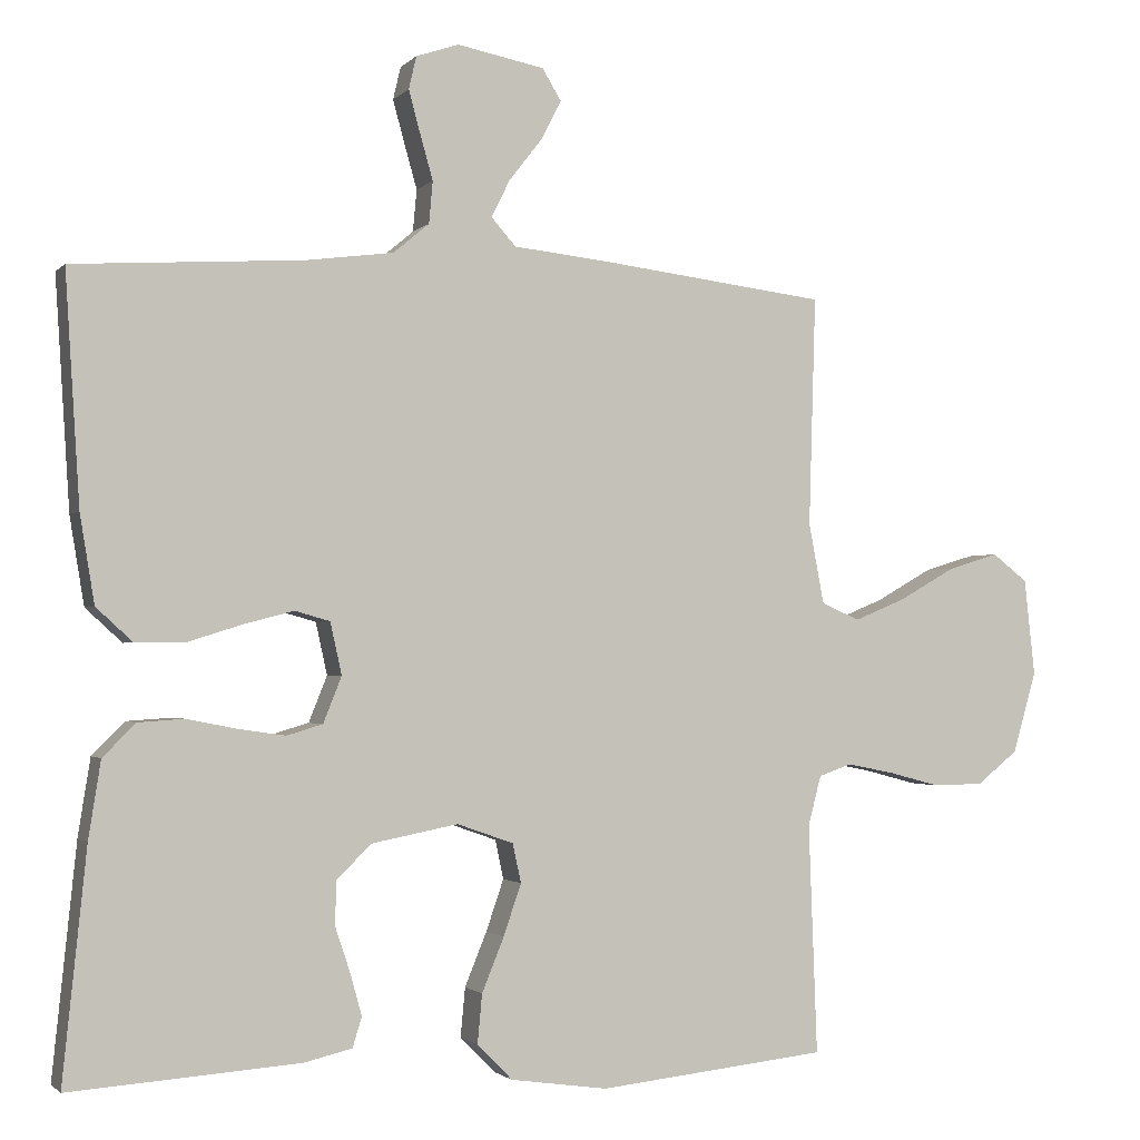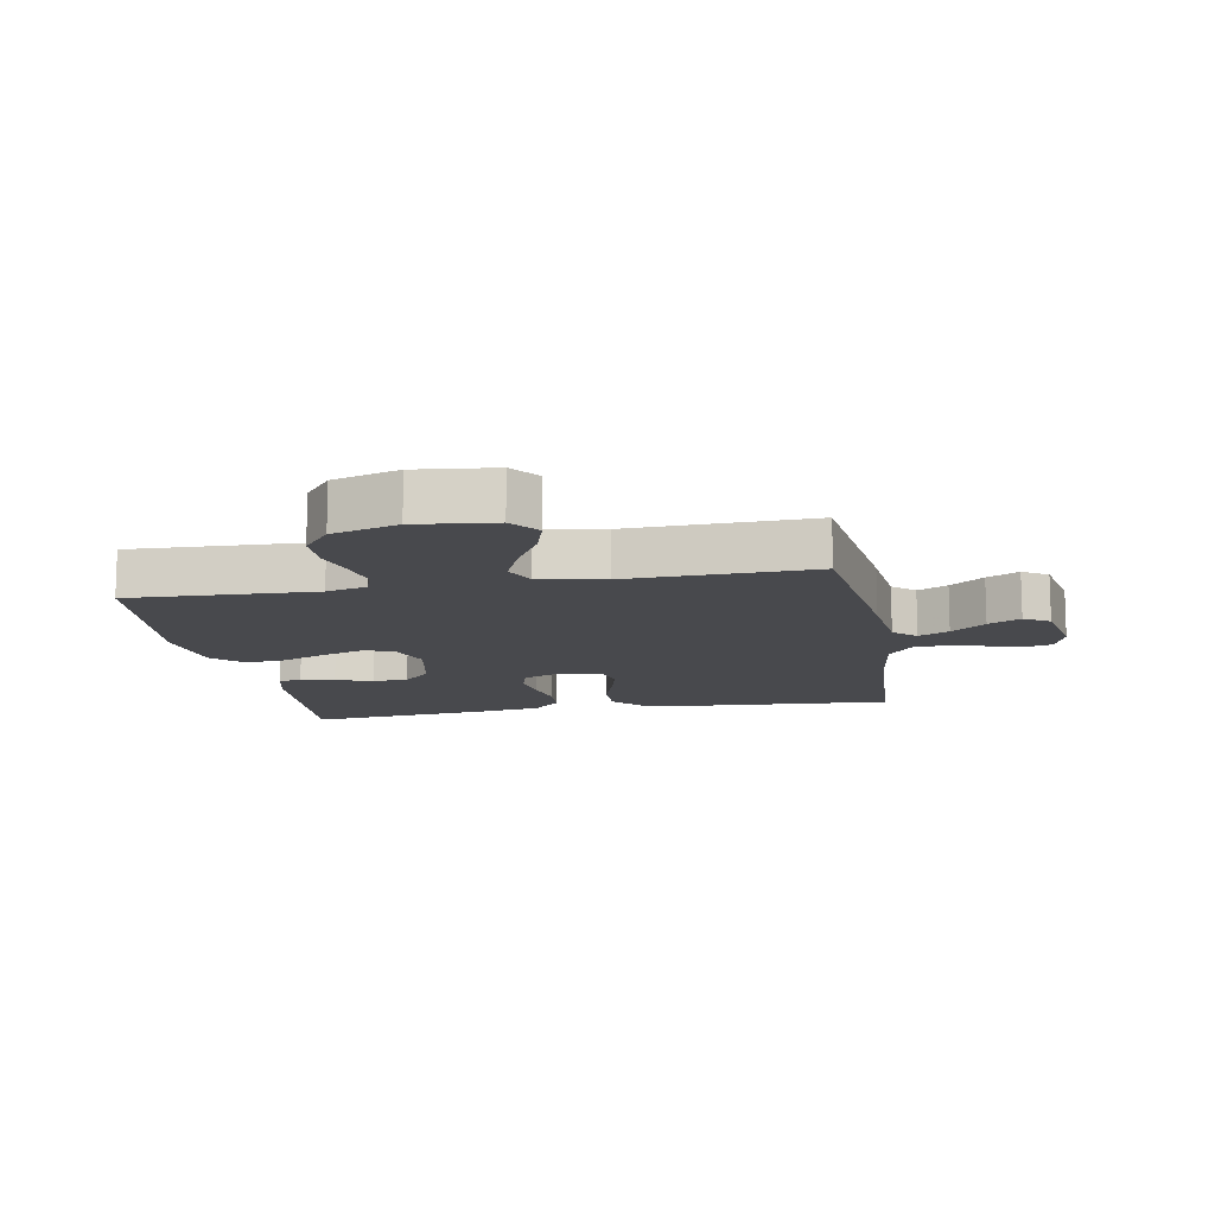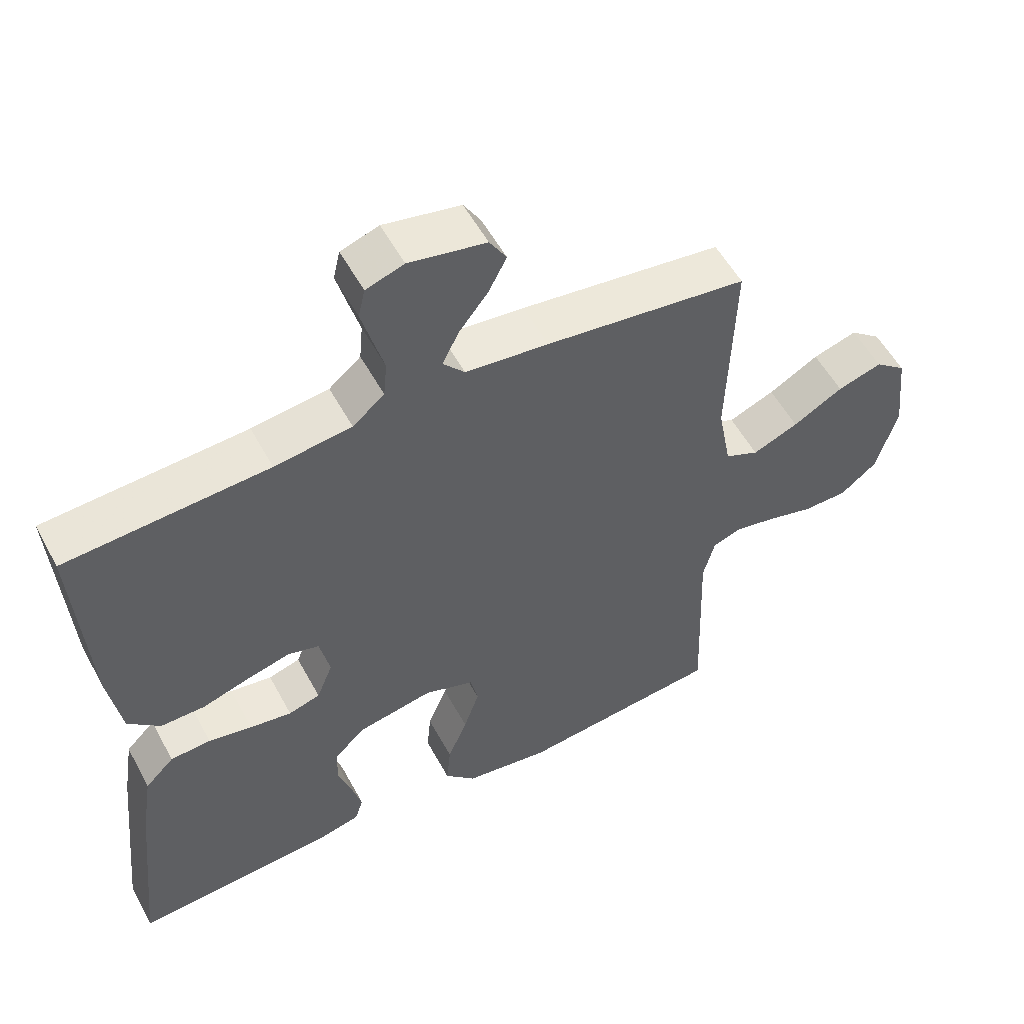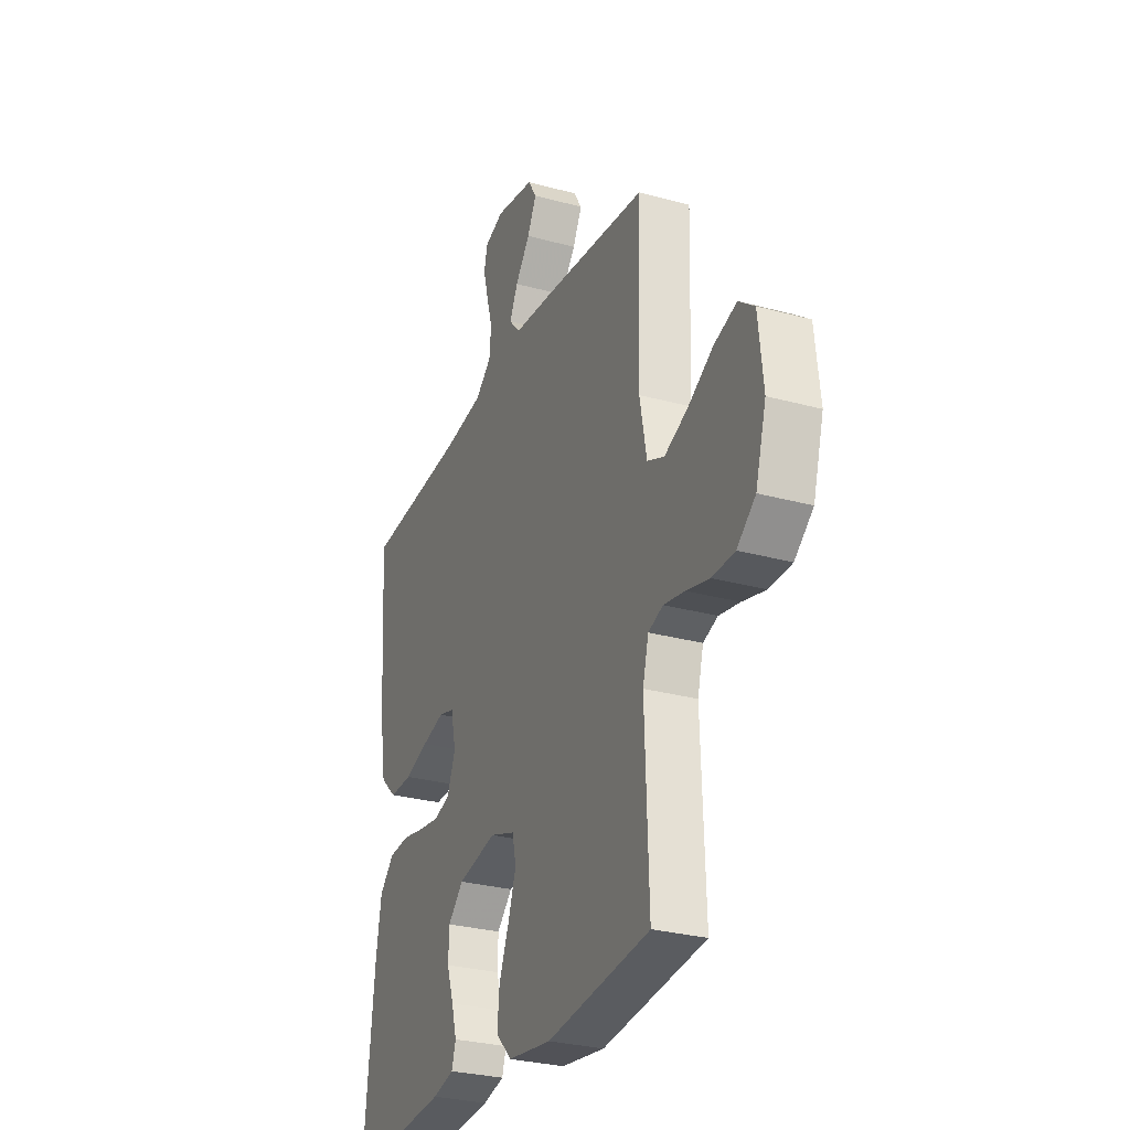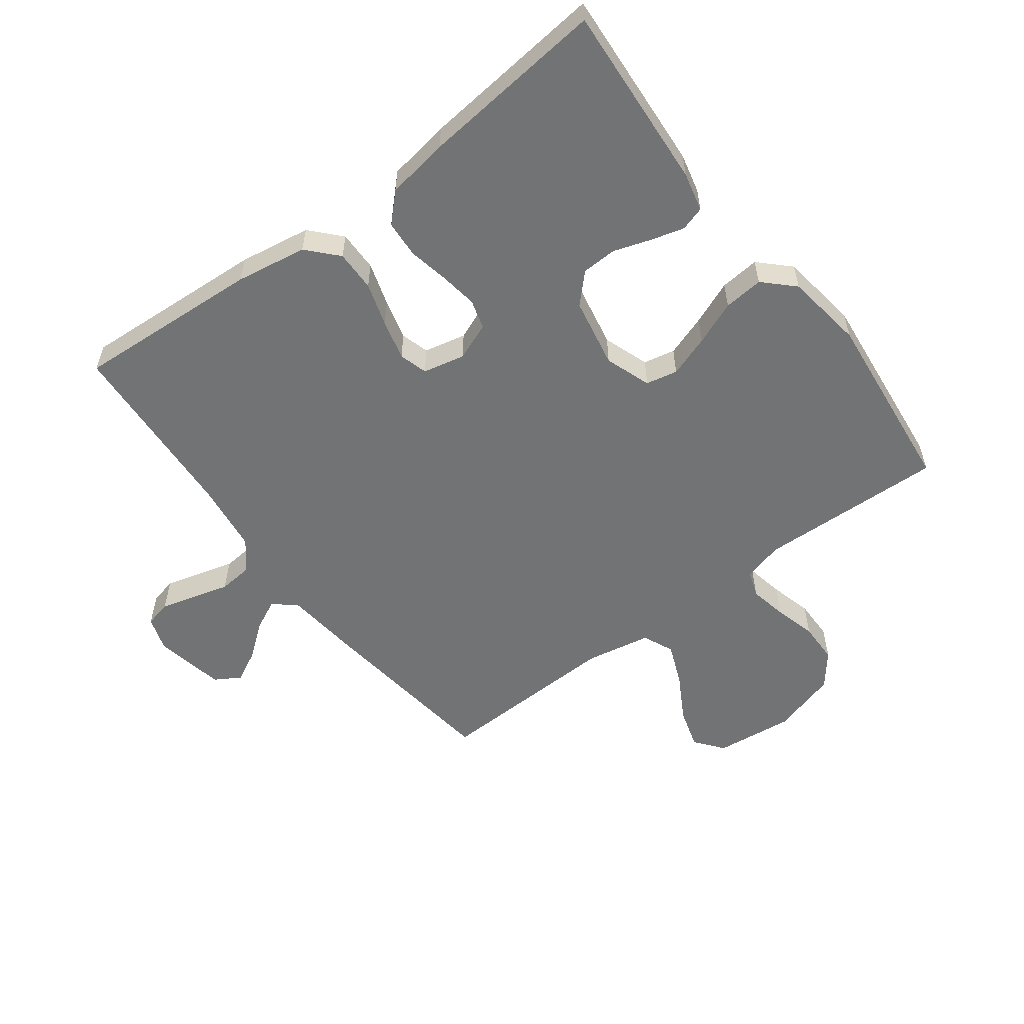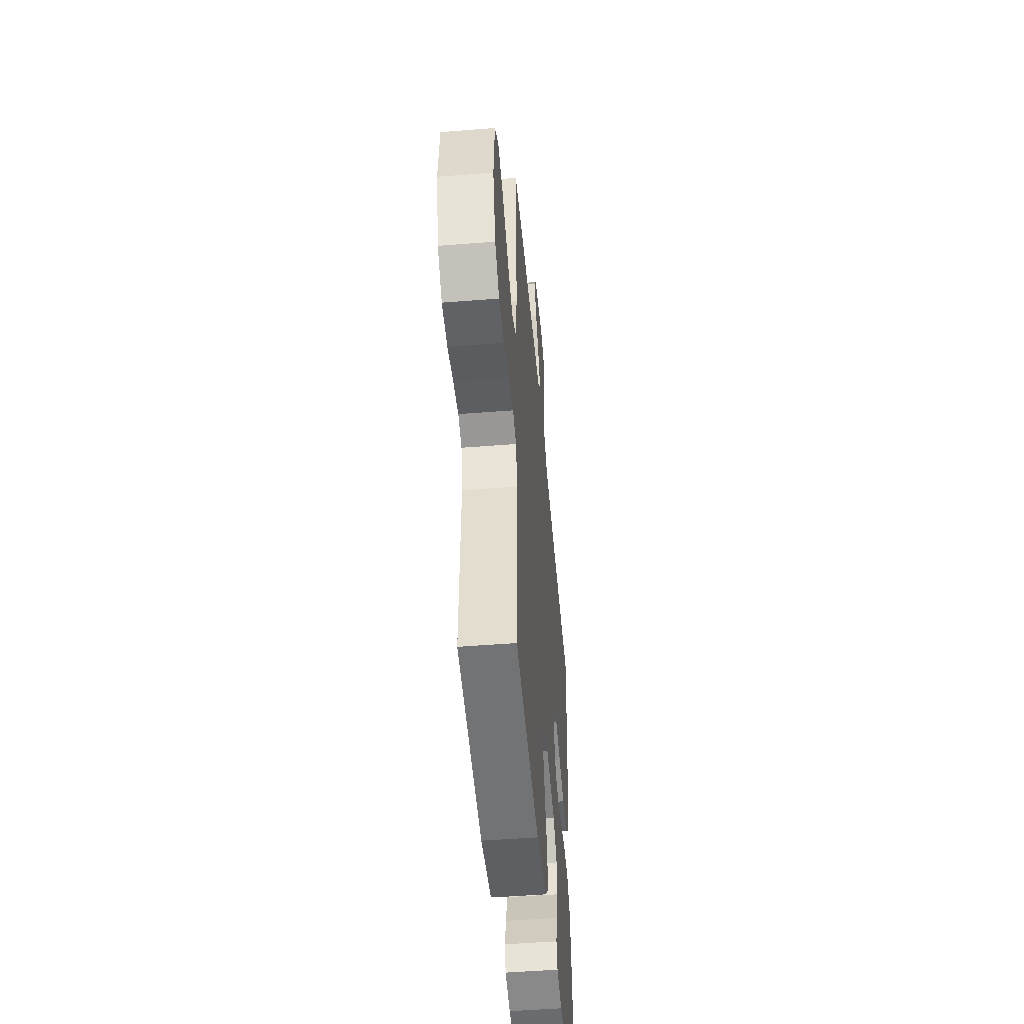
<metadata>
{"format":"obj","ext":"obj","renderer":"f3d","projection":"perspective","resolution":1024,"background":"white","views":[{"elev":-1.7,"azim":159.9,"up":"+Z"},{"elev":-12.5,"azim":-79.8,"up":"+Y"},{"elev":54.5,"azim":152.0,"up":"+Z"},{"elev":-28.9,"azim":-112.2,"up":"+Z"},{"elev":-55.9,"azim":127.0,"up":"+Y"},{"elev":-49.8,"azim":-85.0,"up":"+Z"}]}
</metadata>
<code>
v -0.5 0.07 0.5
v -0.2 0.07 0.537
v -0.077 0.07 0.55
v -0.045 0.07 0.586
v -0.069 0.07 0.635
v -0.112 0.07 0.69
v -0.139 0.07 0.742
v -0.114 0.07 0.783
v 0 0.07 0.805
v 0.056 0.07 0.786
v 0.066 0.07 0.743
v 0.051 0.07 0.688
v 0.034 0.07 0.628
v 0.039 0.07 0.573
v 0.086 0.07 0.534
v 0.2 0.07 0.519
v 0.5 0.07 0.5
v 0.481 0.07 0.2
v 0.462 0.07 0.085
v 0.414 0.07 0.041
v 0.348 0.07 0.042
v 0.278 0.07 0.064
v 0.213 0.07 0.081
v 0.167 0.07 0.068
v 0.152 0.07 0
v 0.176 0.07 -0.06
v 0.223 0.07 -0.074
v 0.285 0.07 -0.065
v 0.35 0.07 -0.052
v 0.41 0.07 -0.056
v 0.453 0.07 -0.099
v 0.469 0.07 -0.2
v 0.5 0.07 -0.5
v 0.2 0.07 -0.479
v 0.137 0.07 -0.464
v 0.125 0.07 -0.425
v 0.14 0.07 -0.371
v 0.16 0.07 -0.311
v 0.158 0.07 -0.254
v 0.113 0.07 -0.21
v 0 0.07 -0.188
v -0.074 0.07 -0.214
v -0.085 0.07 -0.265
v -0.062 0.07 -0.332
v -0.033 0.07 -0.403
v -0.027 0.07 -0.467
v -0.073 0.07 -0.514
v -0.2 0.07 -0.532
v -0.5 0.07 -0.5
v -0.489 0.07 -0.2
v -0.506 0.07 -0.135
v -0.549 0.07 -0.12
v -0.61 0.07 -0.132
v -0.678 0.07 -0.15
v -0.744 0.07 -0.149
v -0.798 0.07 -0.106
v -0.829 0.07 0
v -0.815 0.07 0.127
v -0.769 0.07 0.163
v -0.703 0.07 0.143
v -0.629 0.07 0.101
v -0.561 0.07 0.073
v -0.511 0.07 0.095
v -0.491 0.07 0.2
v -0.5 0 0.5
v -0.2 0 0.537
v -0.077 0 0.55
v -0.045 0 0.586
v -0.069 0 0.635
v -0.112 0 0.69
v -0.139 0 0.742
v -0.114 0 0.783
v 0 0 0.805
v 0.056 0 0.786
v 0.066 0 0.743
v 0.051 0 0.688
v 0.034 0 0.628
v 0.039 0 0.573
v 0.086 0 0.534
v 0.2 0 0.519
v 0.5 0 0.5
v 0.481 0 0.2
v 0.462 0 0.085
v 0.414 0 0.041
v 0.348 0 0.042
v 0.278 0 0.064
v 0.213 0 0.081
v 0.167 0 0.068
v 0.152 0 0
v 0.176 0 -0.06
v 0.223 0 -0.074
v 0.285 0 -0.065
v 0.35 0 -0.052
v 0.41 0 -0.056
v 0.453 0 -0.099
v 0.469 0 -0.2
v 0.5 0 -0.5
v 0.2 0 -0.479
v 0.137 0 -0.464
v 0.125 0 -0.425
v 0.14 0 -0.371
v 0.16 0 -0.311
v 0.158 0 -0.254
v 0.113 0 -0.21
v 0 0 -0.188
v -0.074 0 -0.214
v -0.085 0 -0.265
v -0.062 0 -0.332
v -0.033 0 -0.403
v -0.027 0 -0.467
v -0.073 0 -0.514
v -0.2 0 -0.532
v -0.5 0 -0.5
v -0.489 0 -0.2
v -0.506 0 -0.135
v -0.549 0 -0.12
v -0.61 0 -0.132
v -0.678 0 -0.15
v -0.744 0 -0.149
v -0.798 0 -0.106
v -0.829 0 0
v -0.815 0 0.127
v -0.769 0 0.163
v -0.703 0 0.143
v -0.629 0 0.101
v -0.561 0 0.073
v -0.511 0 0.095
v -0.491 0 0.2
f 58 59 60 61
f 58 61 62
f 57 58 62
f 56 57 62
f 53 54 55 56
f 52 53 56 62
f 51 52 62 63
f 47 48 49 50
f 44 45 46 47
f 43 44 47 50
f 42 43 50 51
f 35 36 37 38
f 33 34 35 38
f 33 38 39
f 32 33 39 40
f 28 29 30 31
f 27 28 31 32
f 26 27 32 40
f 19 20 21 22
f 19 22 23
f 16 17 18 19
f 15 16 19 23
f 14 15 23 24
f 10 11 12 13
f 8 9 10 13
f 8 13 14
f 5 6 7 8
f 4 5 8 14
f 3 4 14 24
f 64 1 2 3
f 41 42 51 63
f 25 26 40 41
f 25 41 63 64
f 3 24 25 64
f 125 124 123 122
f 126 125 122
f 126 122 121
f 126 121 120
f 120 119 118 117
f 126 120 117 116
f 127 126 116 115
f 114 113 112 111
f 111 110 109 108
f 114 111 108 107
f 115 114 107 106
f 102 101 100 99
f 102 99 98 97
f 103 102 97
f 104 103 97 96
f 95 94 93 92
f 96 95 92 91
f 104 96 91 90
f 86 85 84 83
f 87 86 83
f 83 82 81 80
f 87 83 80 79
f 88 87 79 78
f 77 76 75 74
f 77 74 73 72
f 78 77 72
f 72 71 70 69
f 78 72 69 68
f 88 78 68 67
f 67 66 65 128
f 127 115 106 105
f 105 104 90 89
f 128 127 105 89
f 128 89 88 67
f 1 65 66 2
f 2 66 67 3
f 3 67 68 4
f 4 68 69 5
f 5 69 70 6
f 6 70 71 7
f 7 71 72 8
f 8 72 73 9
f 9 73 74 10
f 10 74 75 11
f 11 75 76 12
f 12 76 77 13
f 13 77 78 14
f 14 78 79 15
f 15 79 80 16
f 16 80 81 17
f 17 81 82 18
f 18 82 83 19
f 19 83 84 20
f 20 84 85 21
f 21 85 86 22
f 22 86 87 23
f 23 87 88 24
f 24 88 89 25
f 25 89 90 26
f 26 90 91 27
f 27 91 92 28
f 28 92 93 29
f 29 93 94 30
f 30 94 95 31
f 31 95 96 32
f 32 96 97 33
f 33 97 98 34
f 34 98 99 35
f 35 99 100 36
f 36 100 101 37
f 37 101 102 38
f 38 102 103 39
f 39 103 104 40
f 40 104 105 41
f 41 105 106 42
f 42 106 107 43
f 43 107 108 44
f 44 108 109 45
f 45 109 110 46
f 46 110 111 47
f 47 111 112 48
f 48 112 113 49
f 49 113 114 50
f 50 114 115 51
f 51 115 116 52
f 52 116 117 53
f 53 117 118 54
f 54 118 119 55
f 55 119 120 56
f 56 120 121 57
f 57 121 122 58
f 58 122 123 59
f 59 123 124 60
f 60 124 125 61
f 61 125 126 62
f 62 126 127 63
f 63 127 128 64
f 64 128 65 1

</code>
